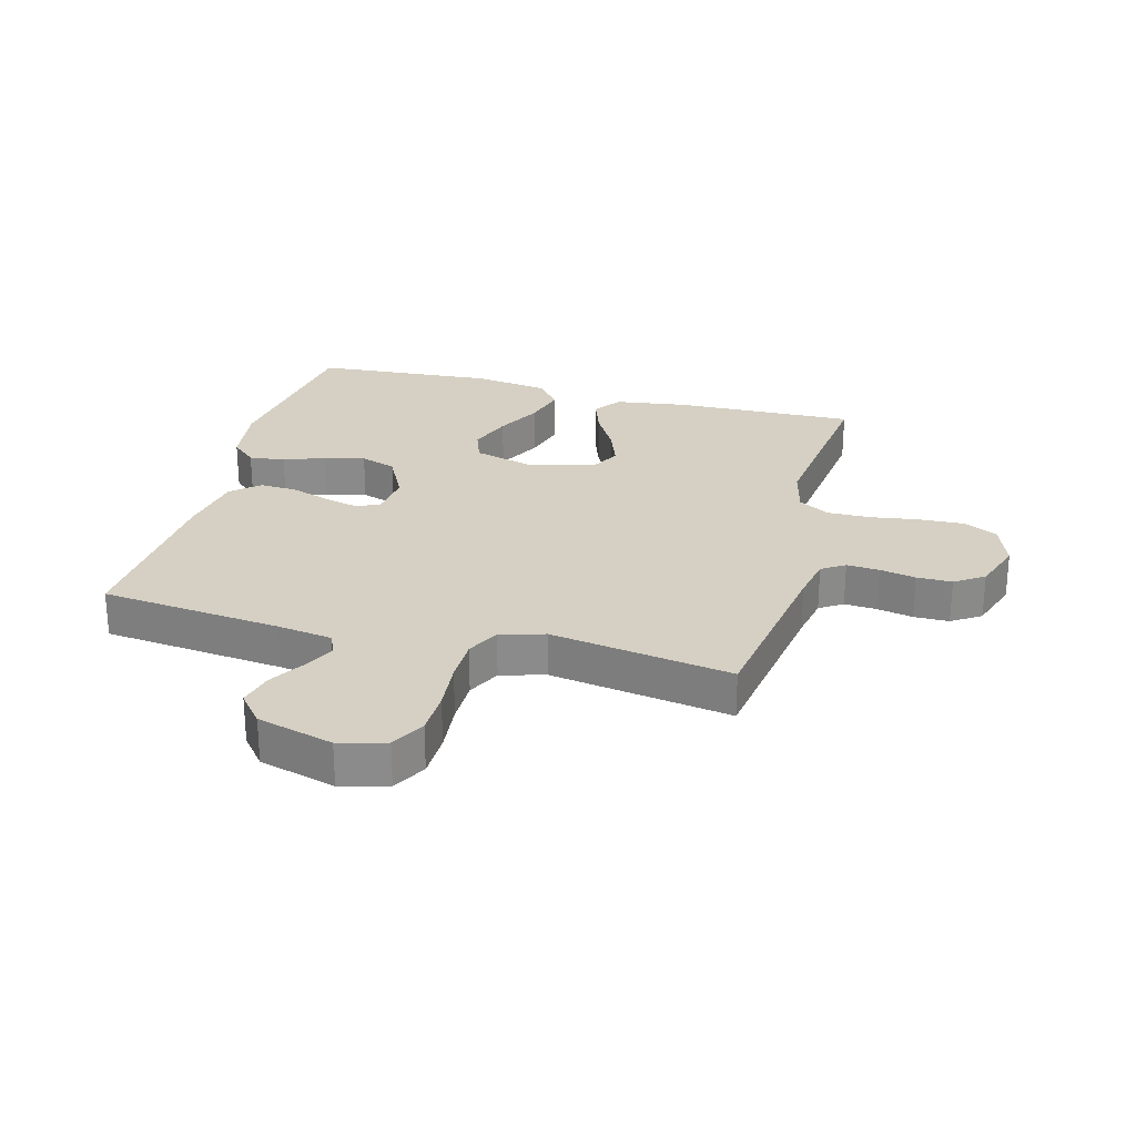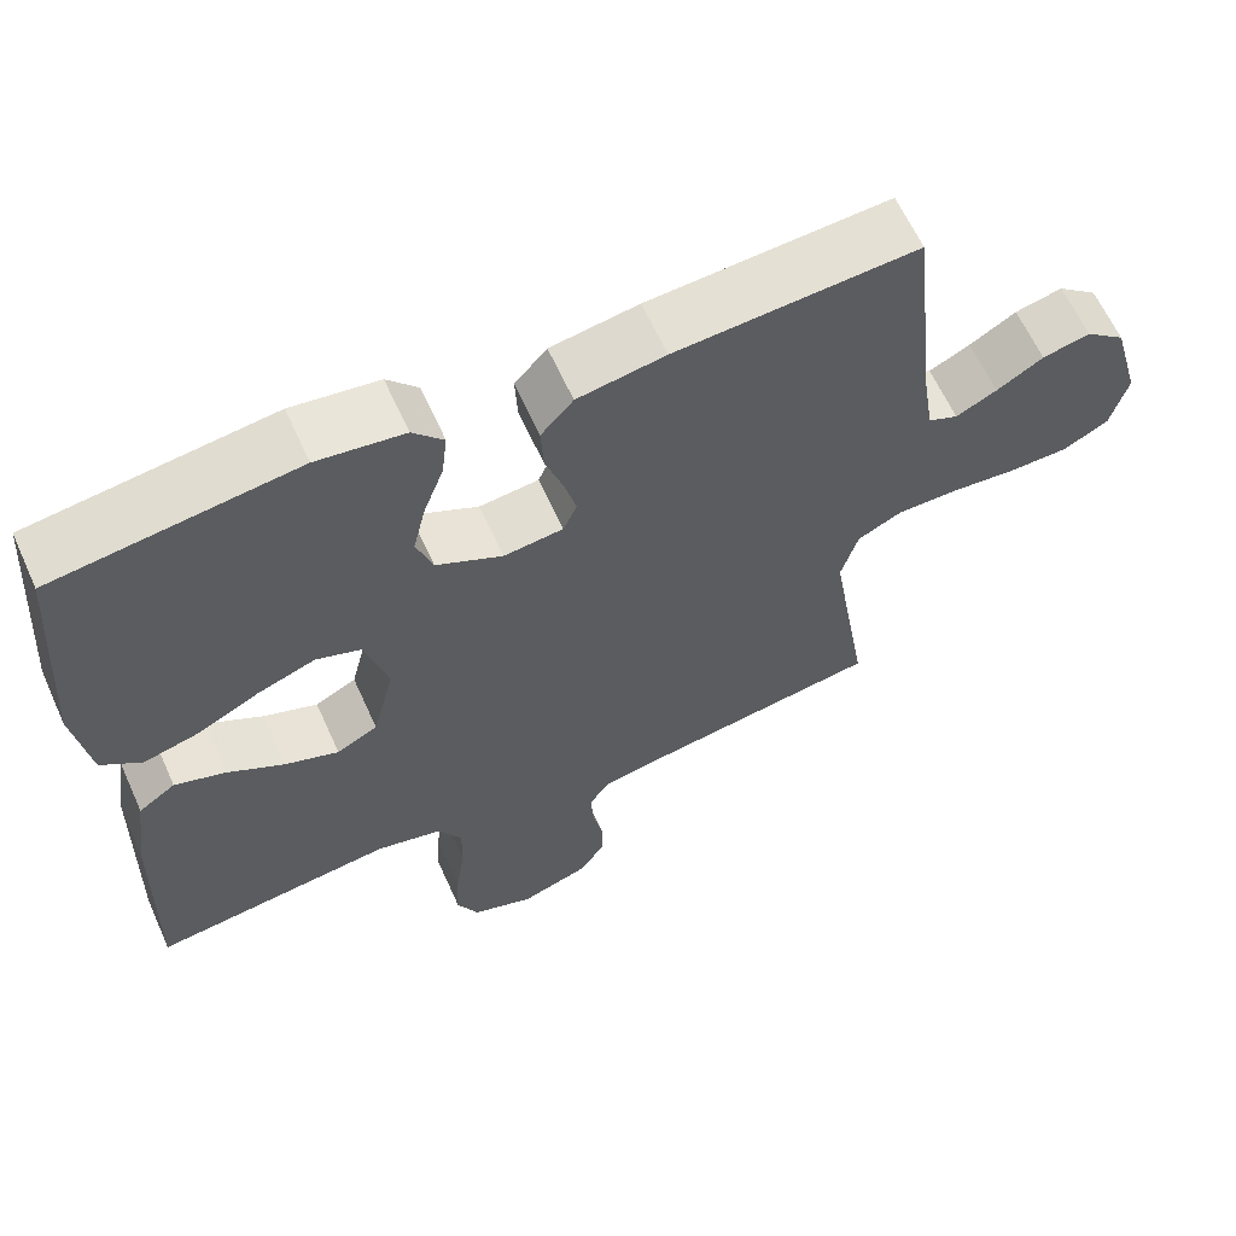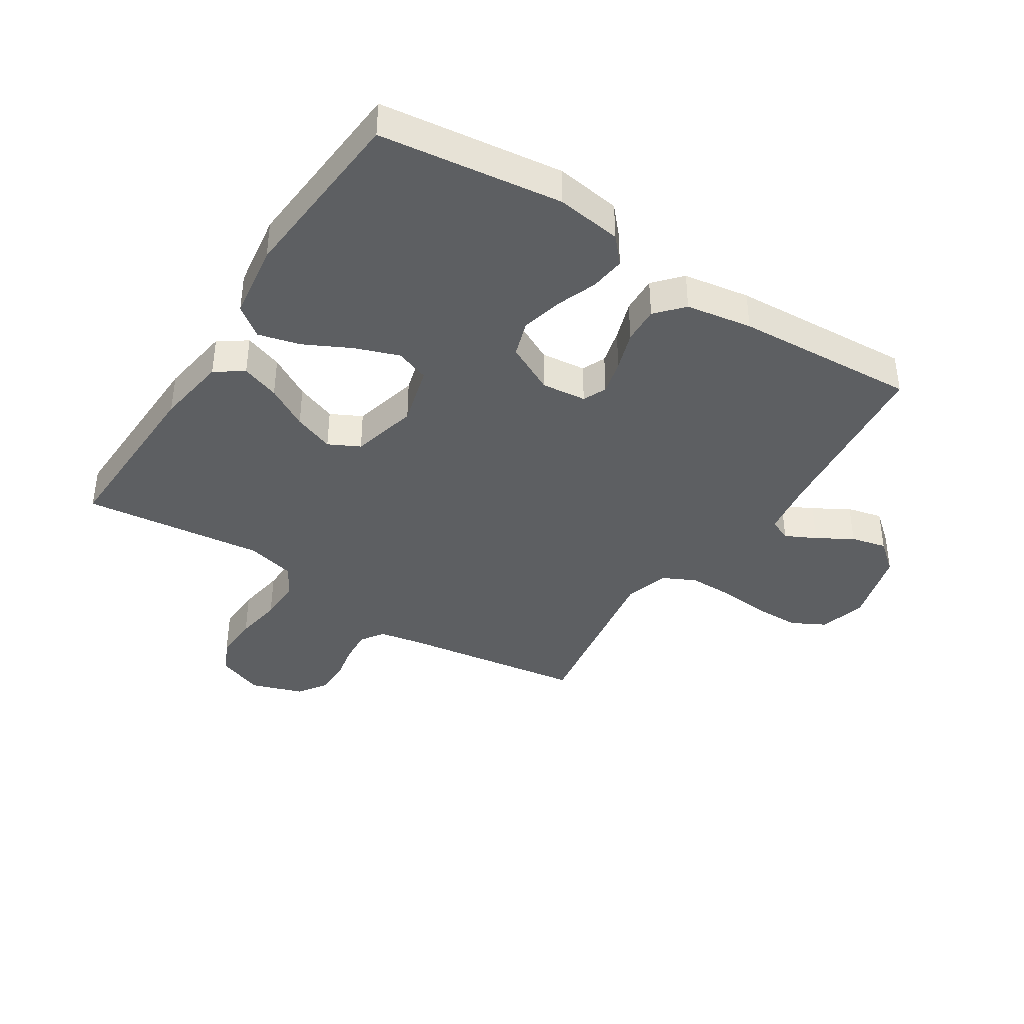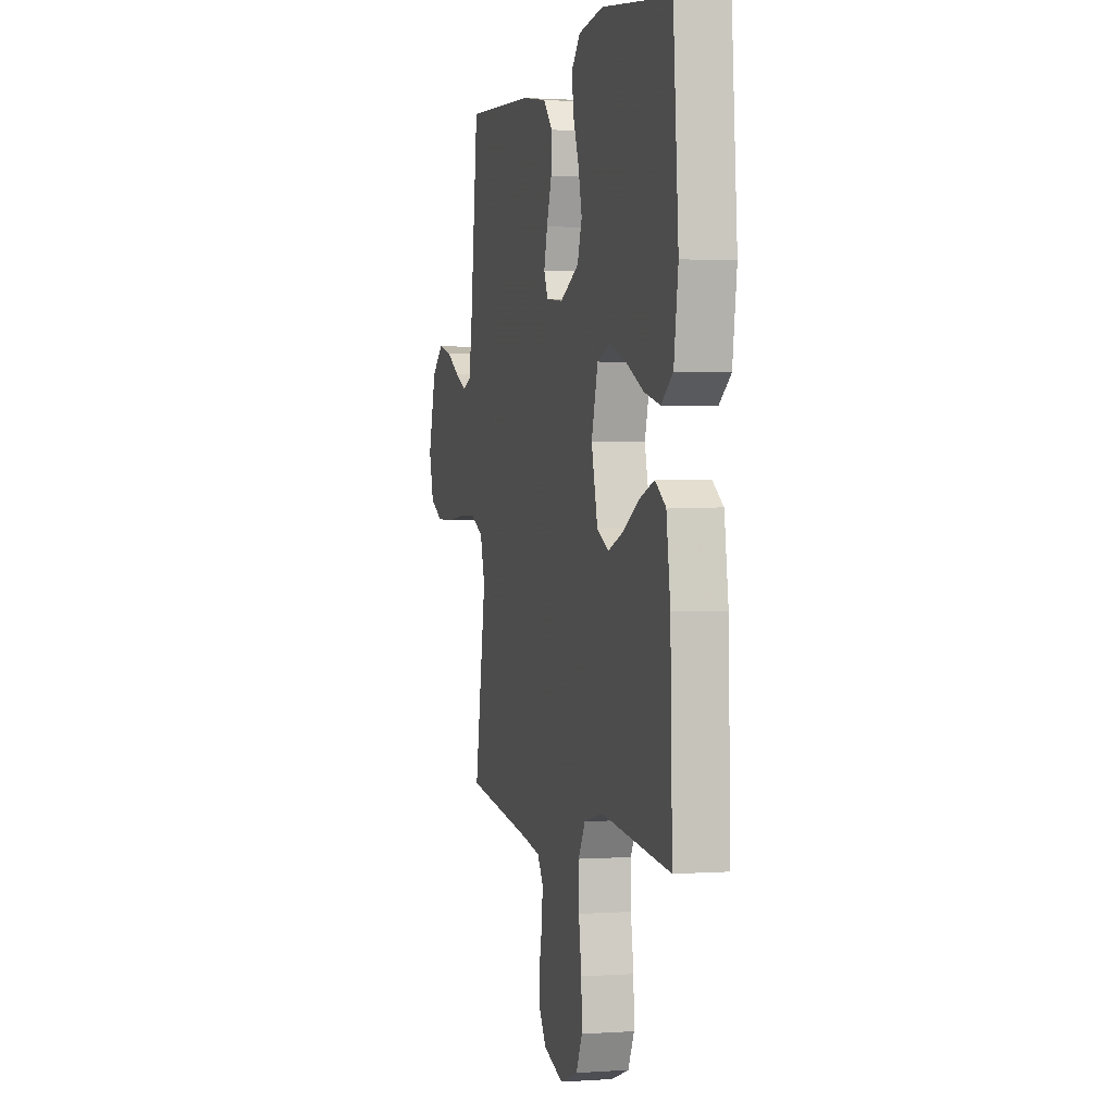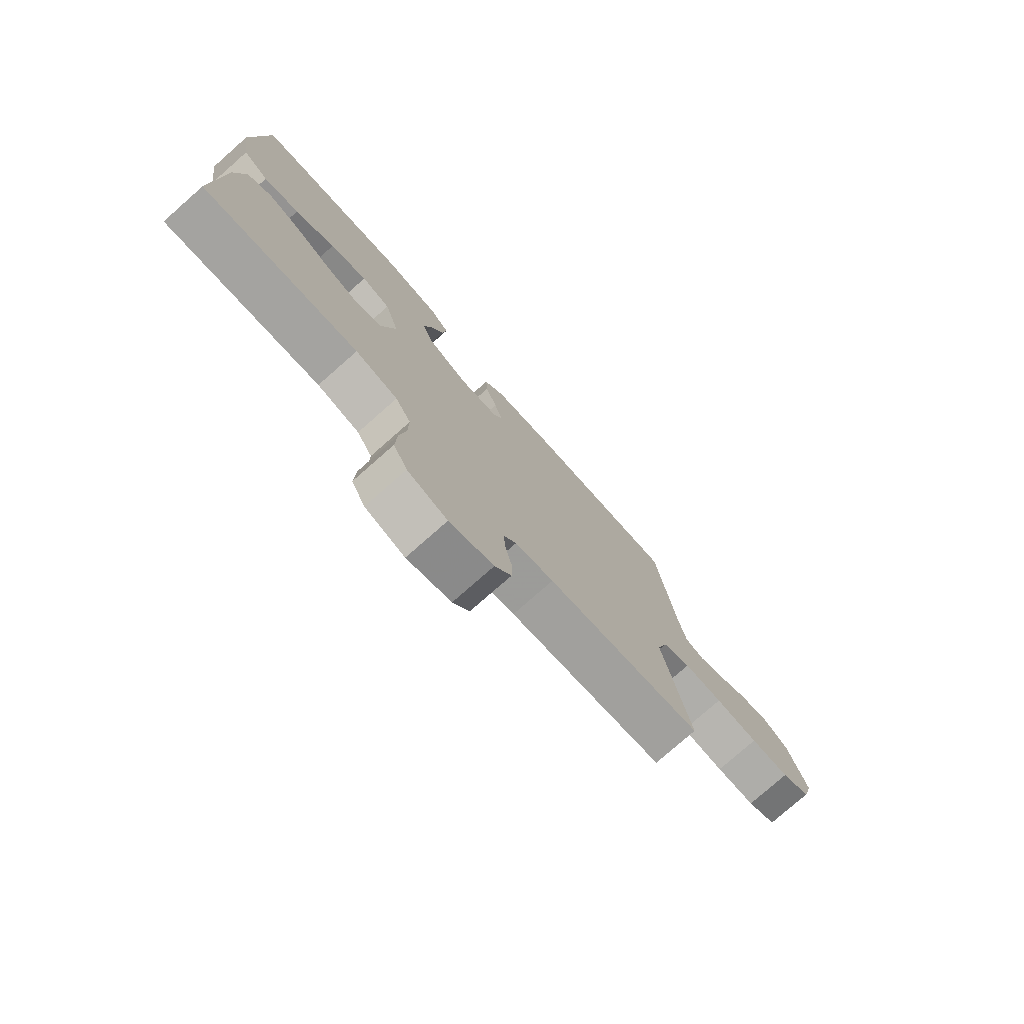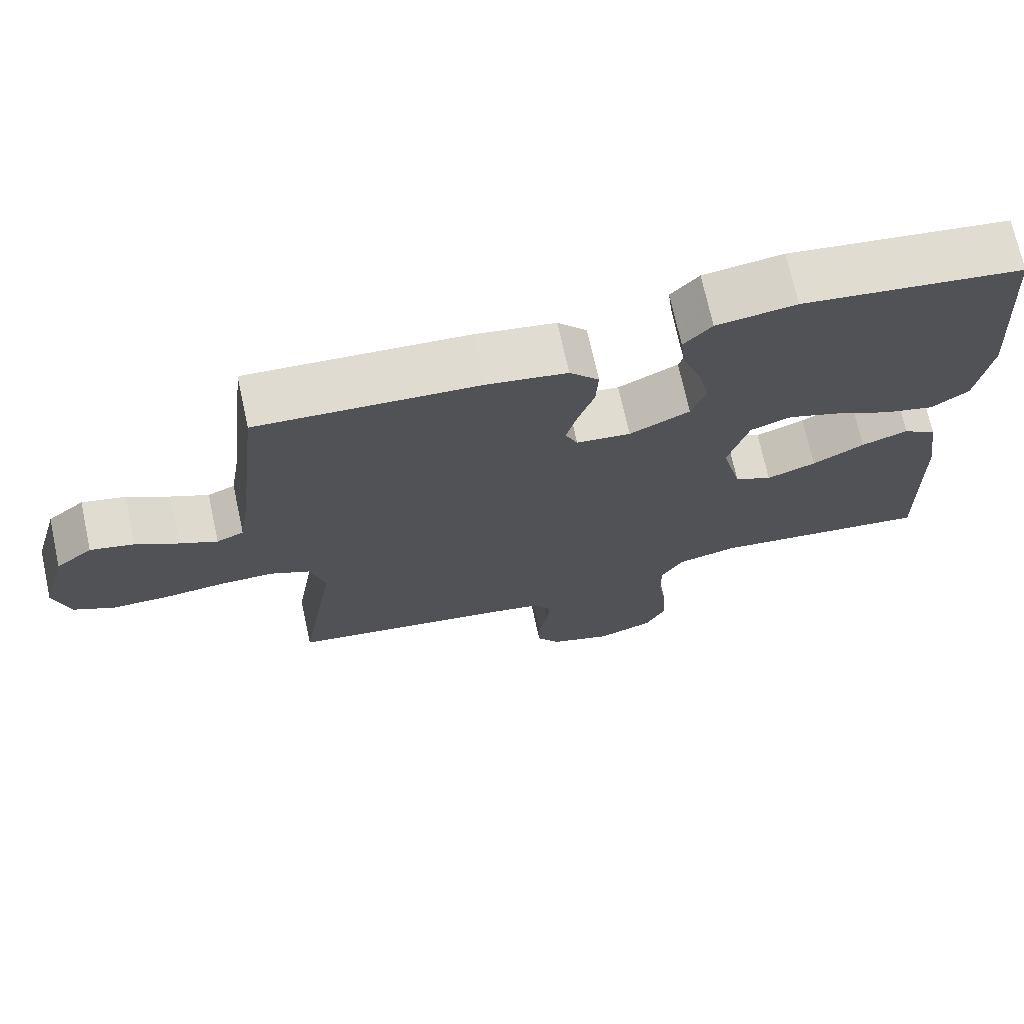
<metadata>
{"format":"obj","ext":"obj","renderer":"f3d","projection":"perspective","resolution":1024,"background":"white","views":[{"elev":26.2,"azim":105.0,"up":"+Y"},{"elev":62.8,"azim":-24.3,"up":"+Z"},{"elev":-39.5,"azim":-32.9,"up":"+Y"},{"elev":1.4,"azim":-104.6,"up":"+Z"},{"elev":-77.6,"azim":-48.6,"up":"+Z"},{"elev":71.6,"azim":167.7,"up":"+Z"}]}
</metadata>
<code>
v 0.5 0.07 -0.5
v 0.2 0.07 -0.545
v 0.126 0.07 -0.559
v 0.101 0.07 -0.597
v 0.105 0.07 -0.651
v 0.117 0.07 -0.71
v 0.117 0.07 -0.768
v 0.085 0.07 -0.816
v 0 0.07 -0.845
v -0.077 0.07 -0.817
v -0.104 0.07 -0.761
v -0.101 0.07 -0.687
v -0.089 0.07 -0.608
v -0.088 0.07 -0.537
v -0.118 0.07 -0.485
v -0.2 0.07 -0.465
v -0.5 0.07 -0.5
v -0.492 0.07 -0.2
v -0.475 0.07 -0.081
v -0.429 0.07 -0.049
v -0.366 0.07 -0.071
v -0.296 0.07 -0.111
v -0.229 0.07 -0.136
v -0.178 0.07 -0.11
v -0.151 0.07 0
v -0.179 0.07 0.1
v -0.235 0.07 0.12
v -0.307 0.07 0.094
v -0.384 0.07 0.055
v -0.453 0.07 0.037
v -0.503 0.07 0.074
v -0.522 0.07 0.2
v -0.5 0.07 0.5
v -0.2 0.07 0.539
v -0.092 0.07 0.524
v -0.054 0.07 0.482
v -0.061 0.07 0.423
v -0.086 0.07 0.356
v -0.102 0.07 0.288
v -0.082 0.07 0.229
v 0 0.07 0.188
v 0.074 0.07 0.196
v 0.091 0.07 0.235
v 0.076 0.07 0.293
v 0.054 0.07 0.358
v 0.051 0.07 0.419
v 0.091 0.07 0.464
v 0.2 0.07 0.482
v 0.5 0.07 0.5
v 0.533 0.07 0.2
v 0.547 0.07 0.109
v 0.584 0.07 0.093
v 0.635 0.07 0.118
v 0.693 0.07 0.153
v 0.752 0.07 0.167
v 0.802 0.07 0.126
v 0.837 0.07 0
v 0.816 0.07 -0.077
v 0.76 0.07 -0.107
v 0.685 0.07 -0.108
v 0.602 0.07 -0.1
v 0.527 0.07 -0.1
v 0.472 0.07 -0.127
v 0.451 0.07 -0.2
v 0.5 0 -0.5
v 0.2 0 -0.545
v 0.126 0 -0.559
v 0.101 0 -0.597
v 0.105 0 -0.651
v 0.117 0 -0.71
v 0.117 0 -0.768
v 0.085 0 -0.816
v 0 0 -0.845
v -0.077 0 -0.817
v -0.104 0 -0.761
v -0.101 0 -0.687
v -0.089 0 -0.608
v -0.088 0 -0.537
v -0.118 0 -0.485
v -0.2 0 -0.465
v -0.5 0 -0.5
v -0.492 0 -0.2
v -0.475 0 -0.081
v -0.429 0 -0.049
v -0.366 0 -0.071
v -0.296 0 -0.111
v -0.229 0 -0.136
v -0.178 0 -0.11
v -0.151 0 0
v -0.179 0 0.1
v -0.235 0 0.12
v -0.307 0 0.094
v -0.384 0 0.055
v -0.453 0 0.037
v -0.503 0 0.074
v -0.522 0 0.2
v -0.5 0 0.5
v -0.2 0 0.539
v -0.092 0 0.524
v -0.054 0 0.482
v -0.061 0 0.423
v -0.086 0 0.356
v -0.102 0 0.288
v -0.082 0 0.229
v 0 0 0.188
v 0.074 0 0.196
v 0.091 0 0.235
v 0.076 0 0.293
v 0.054 0 0.358
v 0.051 0 0.419
v 0.091 0 0.464
v 0.2 0 0.482
v 0.5 0 0.5
v 0.533 0 0.2
v 0.547 0 0.109
v 0.584 0 0.093
v 0.635 0 0.118
v 0.693 0 0.153
v 0.752 0 0.167
v 0.802 0 0.126
v 0.837 0 0
v 0.816 0 -0.077
v 0.76 0 -0.107
v 0.685 0 -0.108
v 0.602 0 -0.1
v 0.527 0 -0.1
v 0.472 0 -0.127
v 0.451 0 -0.2
f 59 60 61
f 58 59 61
f 57 58 61
f 56 57 61
f 55 56 61
f 54 55 61
f 53 54 61
f 52 53 61 62
f 51 52 62 63
f 48 49 50
f 47 48 50
f 46 47 50
f 45 46 50
f 44 45 50
f 50 51 63
f 44 50 63
f 43 44 63
f 36 37 38
f 35 36 38
f 34 35 38
f 33 34 38
f 32 33 38
f 31 32 38
f 30 31 38
f 29 30 38
f 28 29 38
f 27 28 38 39
f 26 27 39 40
f 20 21 22
f 19 20 22
f 18 19 22
f 17 18 22
f 16 17 22
f 15 16 22 23
f 14 15 23 24
f 11 12 13
f 10 11 13
f 9 10 13
f 8 9 13
f 7 8 13
f 6 7 13
f 5 6 13
f 4 5 13 14
f 14 24 25
f 4 14 25
f 3 4 25
f 64 1 2
f 64 2 3
f 63 64 3
f 43 63 3
f 42 43 3
f 3 25 26
f 42 3 26
f 41 42 26
f 26 40 41
f 125 124 123
f 125 123 122
f 125 122 121
f 125 121 120
f 125 120 119
f 125 119 118
f 125 118 117
f 126 125 117 116
f 127 126 116 115
f 114 113 112
f 114 112 111
f 114 111 110
f 114 110 109
f 114 109 108
f 127 115 114
f 127 114 108
f 127 108 107
f 102 101 100
f 102 100 99
f 102 99 98
f 102 98 97
f 102 97 96
f 102 96 95
f 102 95 94
f 102 94 93
f 102 93 92
f 103 102 92 91
f 104 103 91 90
f 86 85 84
f 86 84 83
f 86 83 82
f 86 82 81
f 86 81 80
f 87 86 80 79
f 88 87 79 78
f 77 76 75
f 77 75 74
f 77 74 73
f 77 73 72
f 77 72 71
f 77 71 70
f 77 70 69
f 78 77 69 68
f 89 88 78
f 89 78 68
f 89 68 67
f 66 65 128
f 67 66 128
f 67 128 127
f 67 127 107
f 67 107 106
f 90 89 67
f 90 67 106
f 90 106 105
f 105 104 90
f 1 65 66 2
f 2 66 67 3
f 3 67 68 4
f 4 68 69 5
f 5 69 70 6
f 6 70 71 7
f 7 71 72 8
f 8 72 73 9
f 9 73 74 10
f 10 74 75 11
f 11 75 76 12
f 12 76 77 13
f 13 77 78 14
f 14 78 79 15
f 15 79 80 16
f 16 80 81 17
f 17 81 82 18
f 18 82 83 19
f 19 83 84 20
f 20 84 85 21
f 21 85 86 22
f 22 86 87 23
f 23 87 88 24
f 24 88 89 25
f 25 89 90 26
f 26 90 91 27
f 27 91 92 28
f 28 92 93 29
f 29 93 94 30
f 30 94 95 31
f 31 95 96 32
f 32 96 97 33
f 33 97 98 34
f 34 98 99 35
f 35 99 100 36
f 36 100 101 37
f 37 101 102 38
f 38 102 103 39
f 39 103 104 40
f 40 104 105 41
f 41 105 106 42
f 42 106 107 43
f 43 107 108 44
f 44 108 109 45
f 45 109 110 46
f 46 110 111 47
f 47 111 112 48
f 48 112 113 49
f 49 113 114 50
f 50 114 115 51
f 51 115 116 52
f 52 116 117 53
f 53 117 118 54
f 54 118 119 55
f 55 119 120 56
f 56 120 121 57
f 57 121 122 58
f 58 122 123 59
f 59 123 124 60
f 60 124 125 61
f 61 125 126 62
f 62 126 127 63
f 63 127 128 64
f 64 128 65 1

</code>
